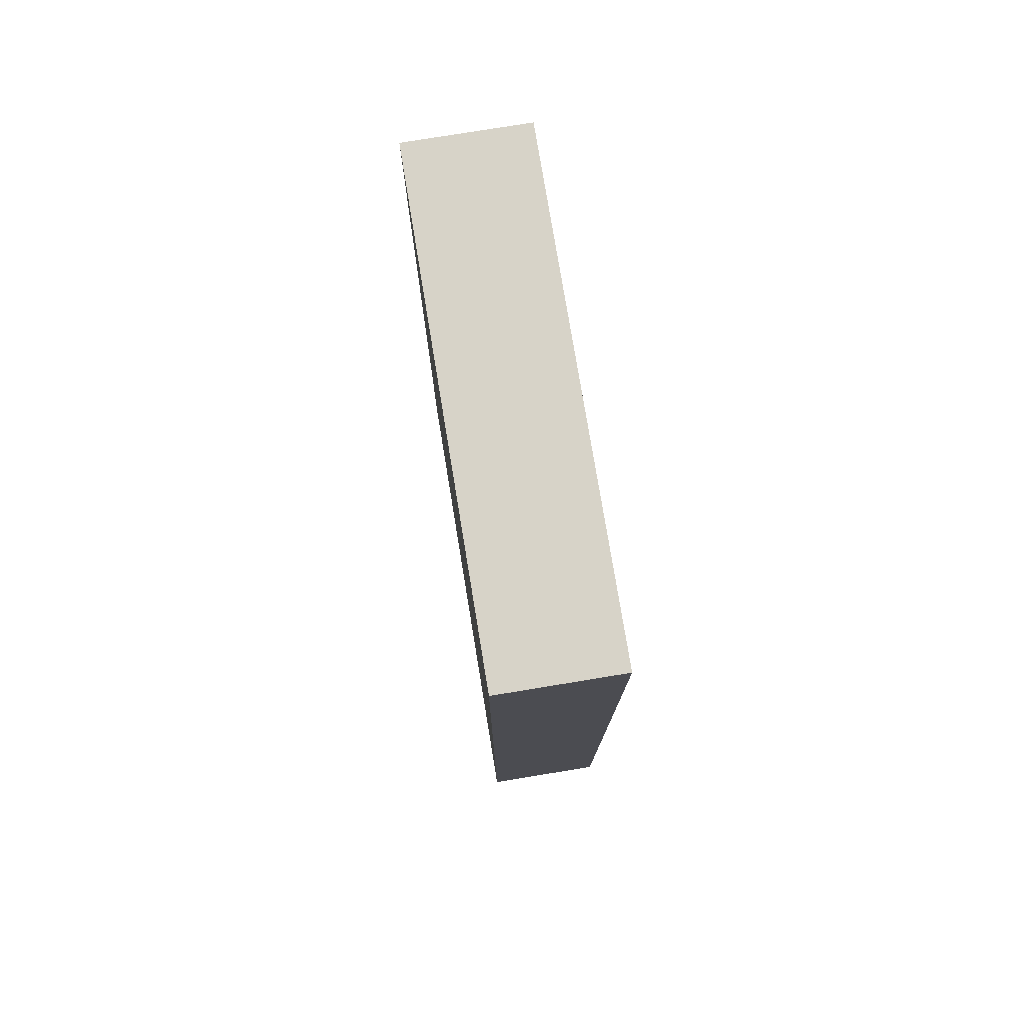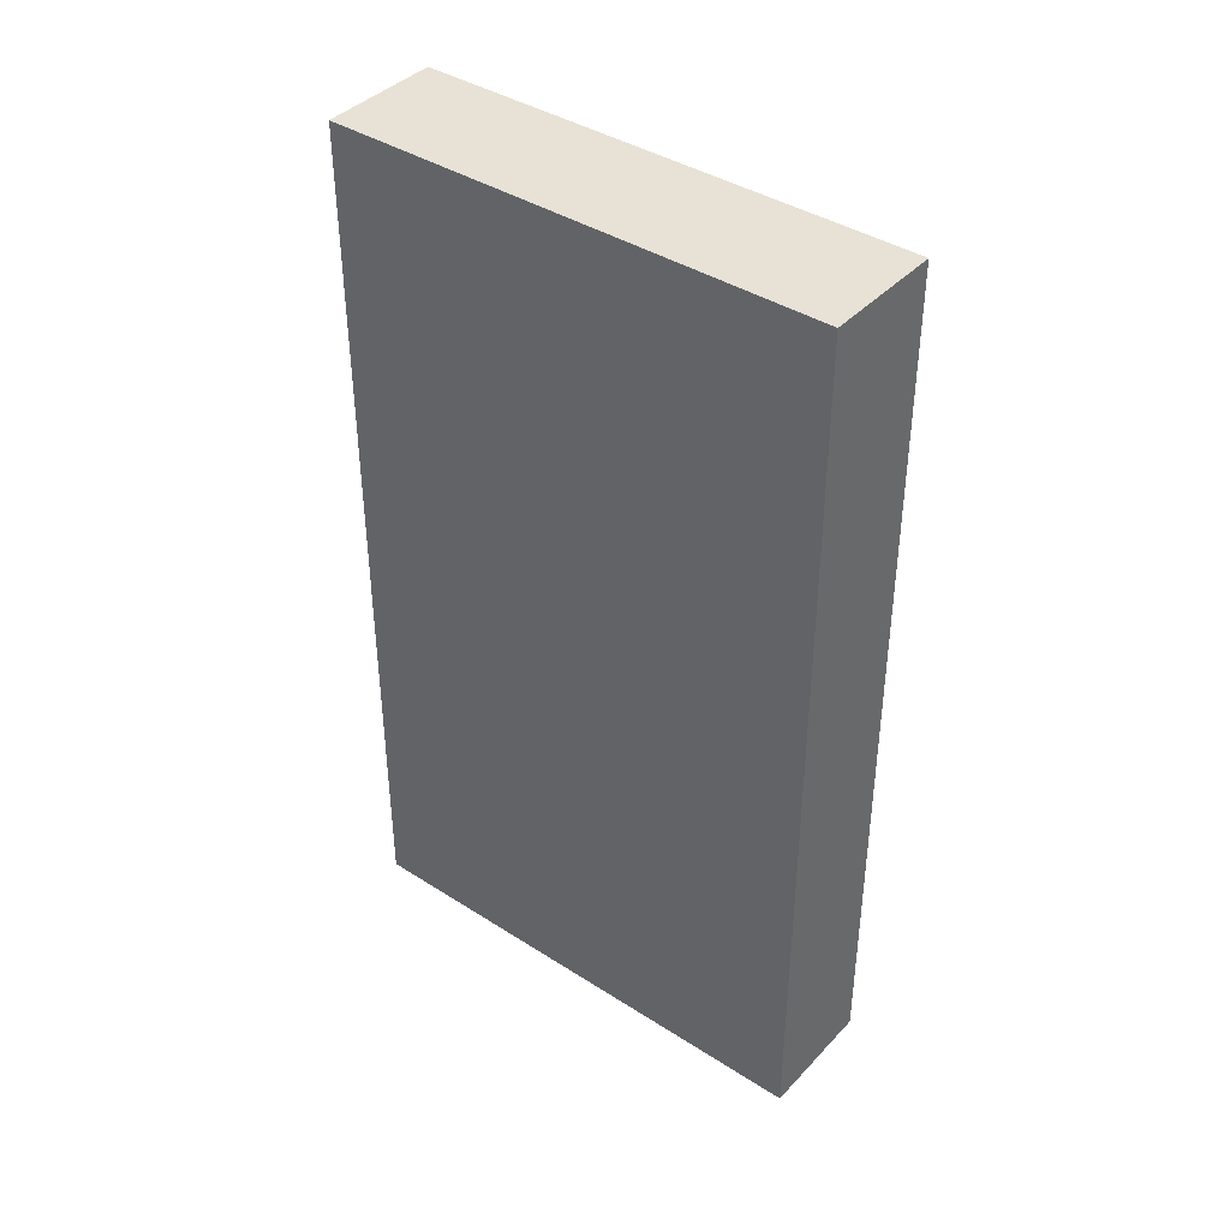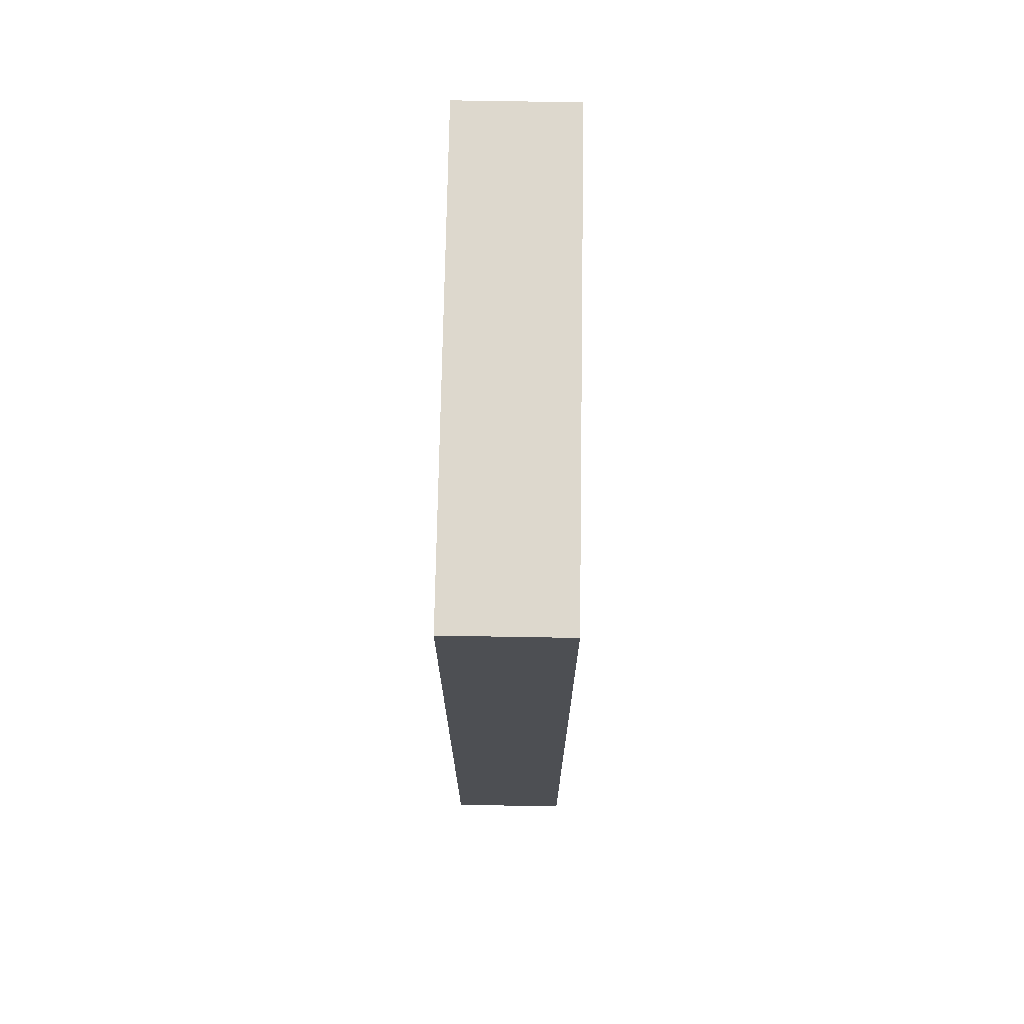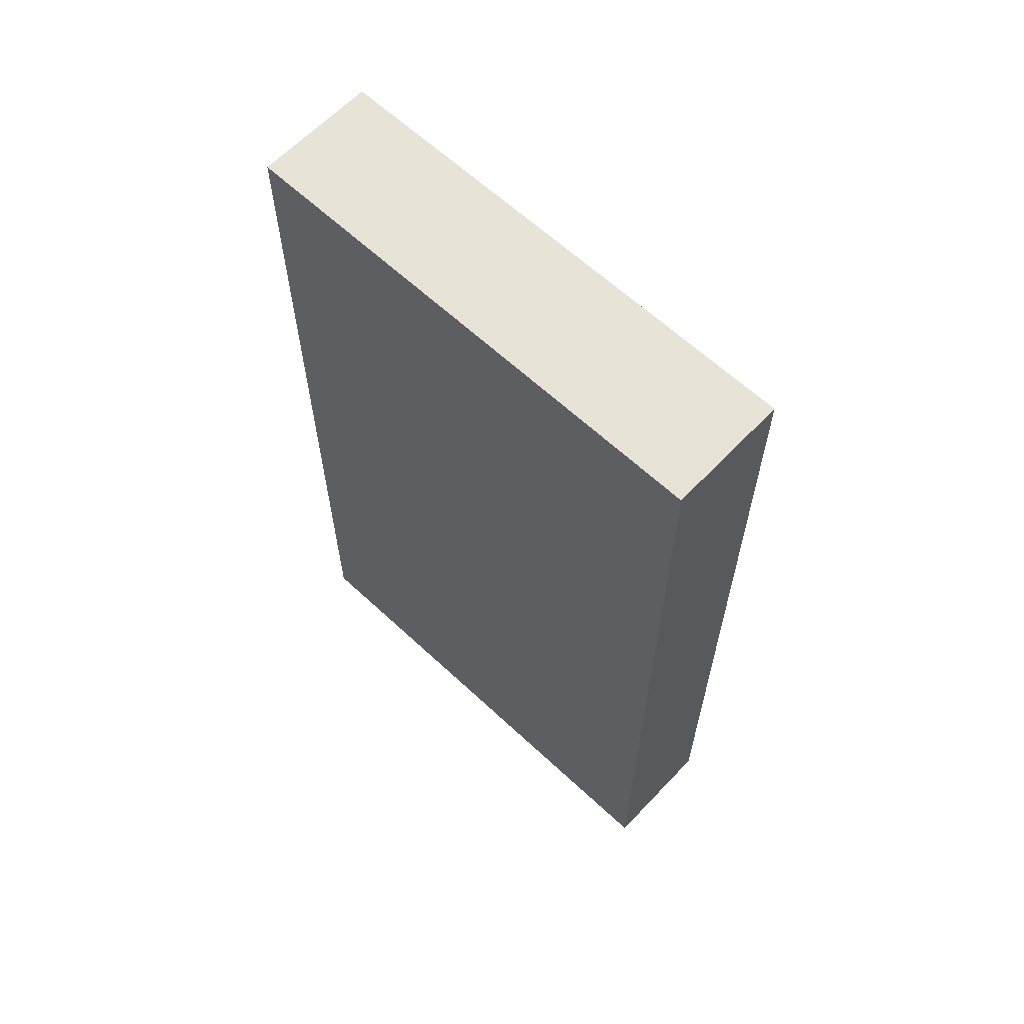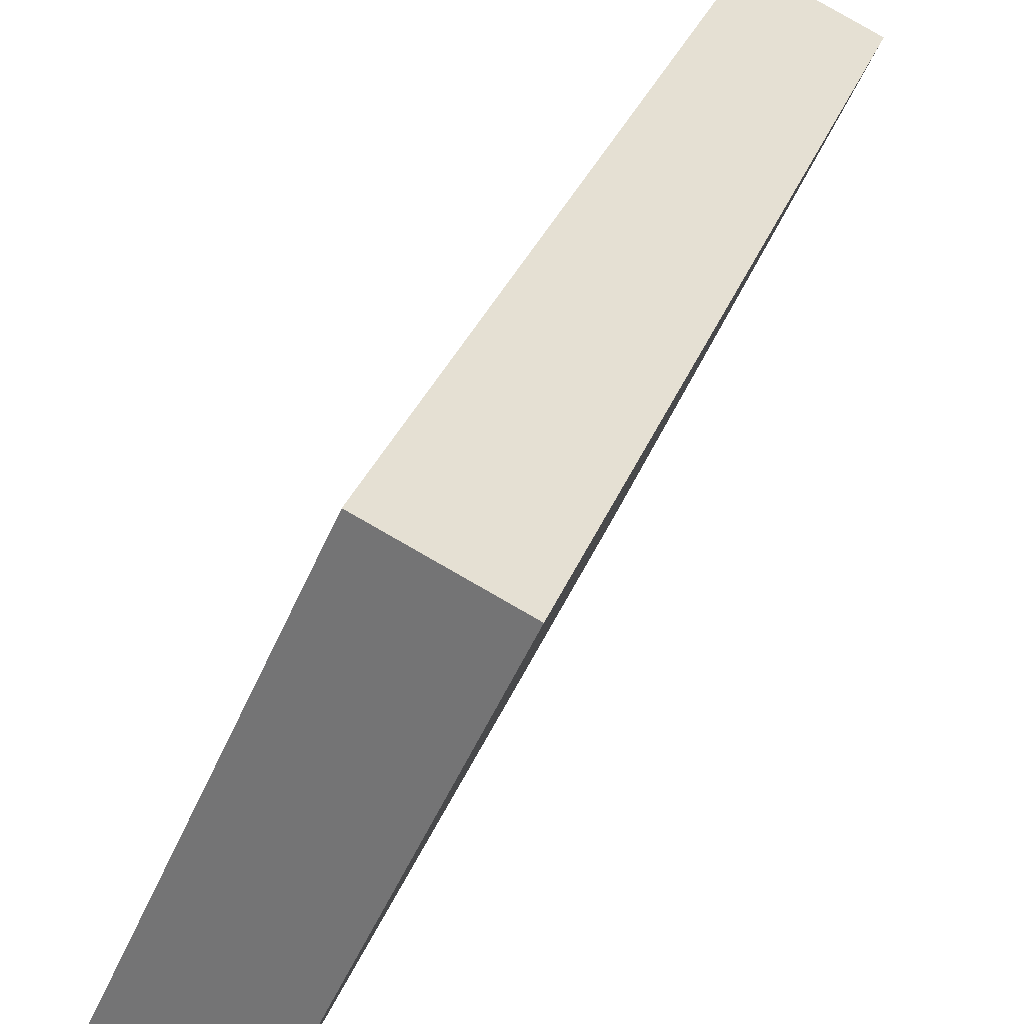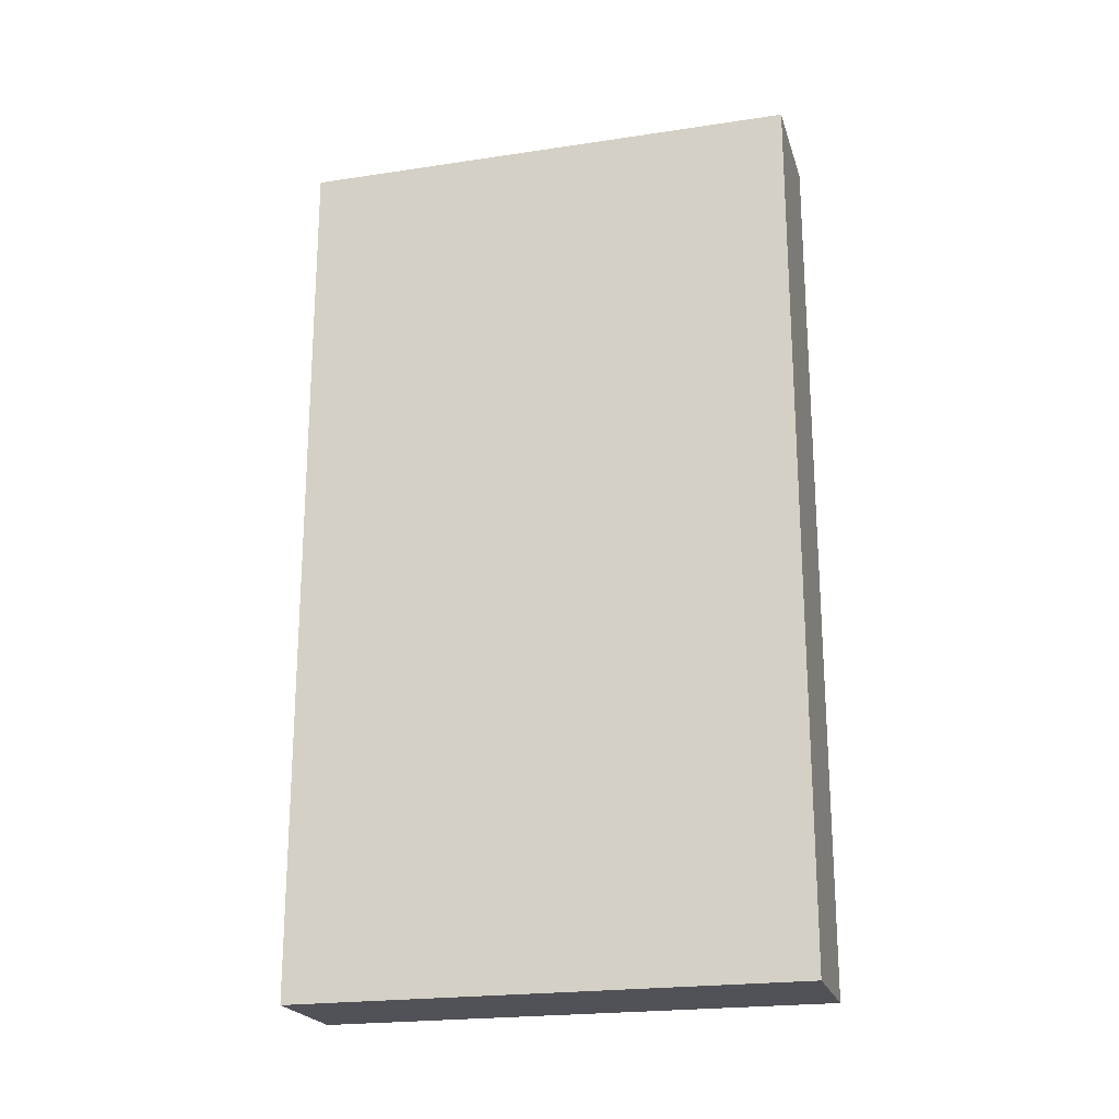
<metadata>
{"format":"obj","ext":"obj","renderer":"f3d","projection":"perspective","resolution":1024,"background":"white","views":[{"elev":77.2,"azim":14.8,"up":"+Y"},{"elev":40.2,"azim":152.4,"up":"+Y"},{"elev":72.1,"azim":25.1,"up":"+Y"},{"elev":62.7,"azim":-22.5,"up":"+Y"},{"elev":30.1,"azim":17.7,"up":"+Z"},{"elev":-21.5,"azim":129.1,"up":"+Y"}]}
</metadata>
<code>
o Cube.009_Cube.051
v 5.004 7.805 -10.13
v 5.004 14.99 -10.13
v 5.908 7.805 -10.53
v 5.908 14.99 -10.53
v 6.678 7.805 -6.388
v 6.678 14.99 -6.388
v 7.583 7.805 -6.793
v 7.583 14.99 -6.793
f 2 3 1
f 4 7 3
f 8 5 7
f 6 1 5
f 7 1 3
f 4 6 8
f 2 4 3
f 4 8 7
f 8 6 5
f 6 2 1
f 7 5 1
f 4 2 6

</code>
